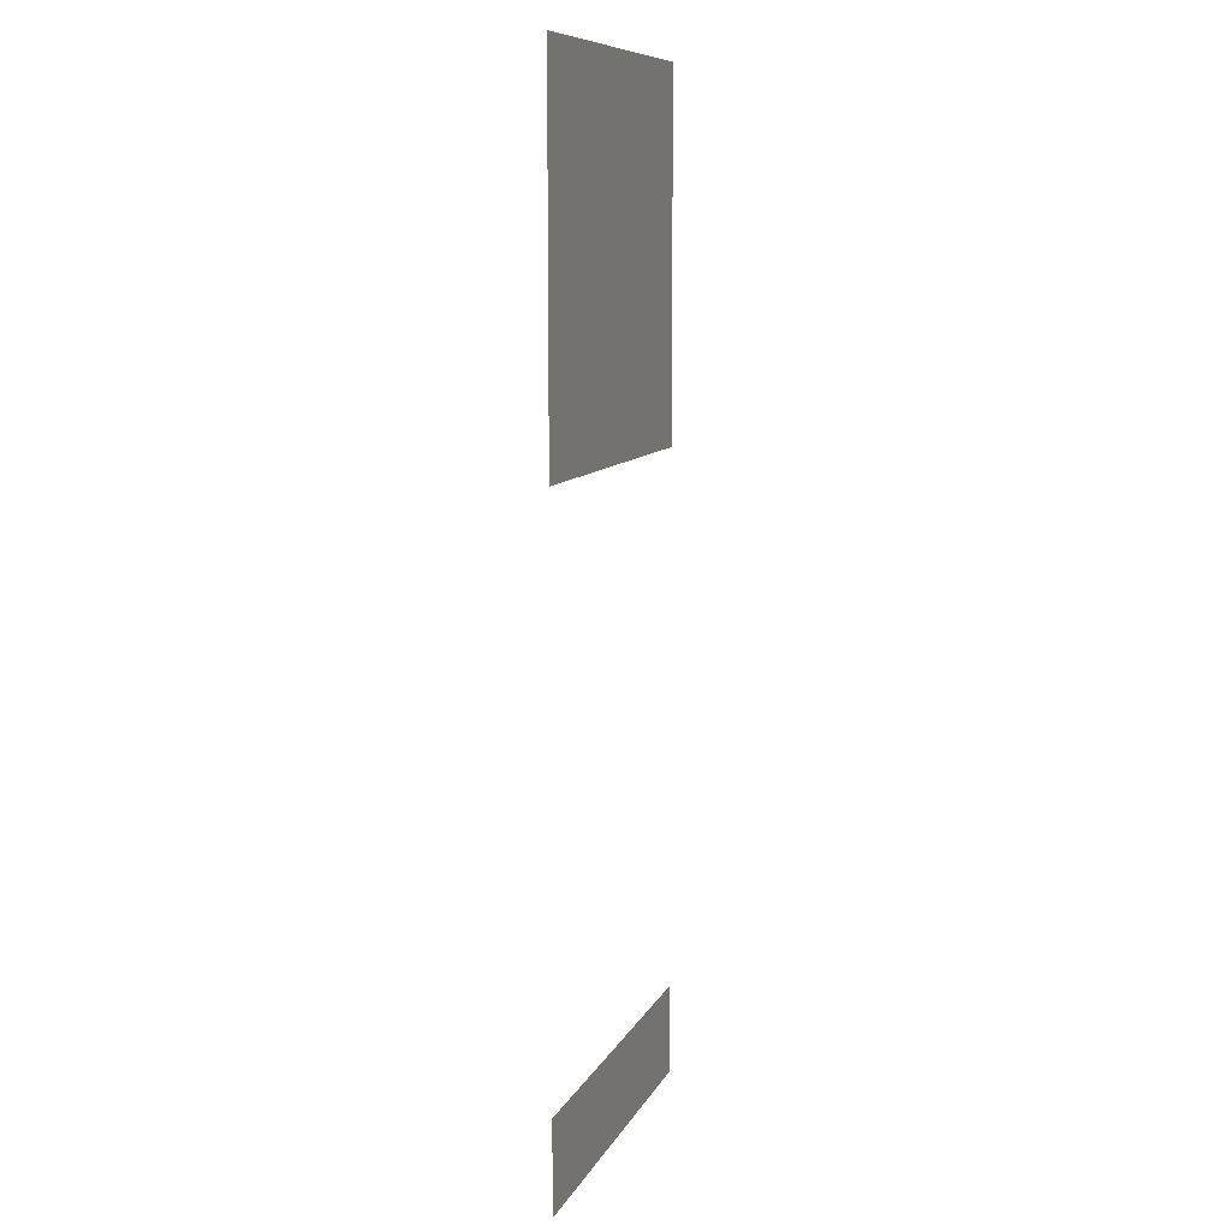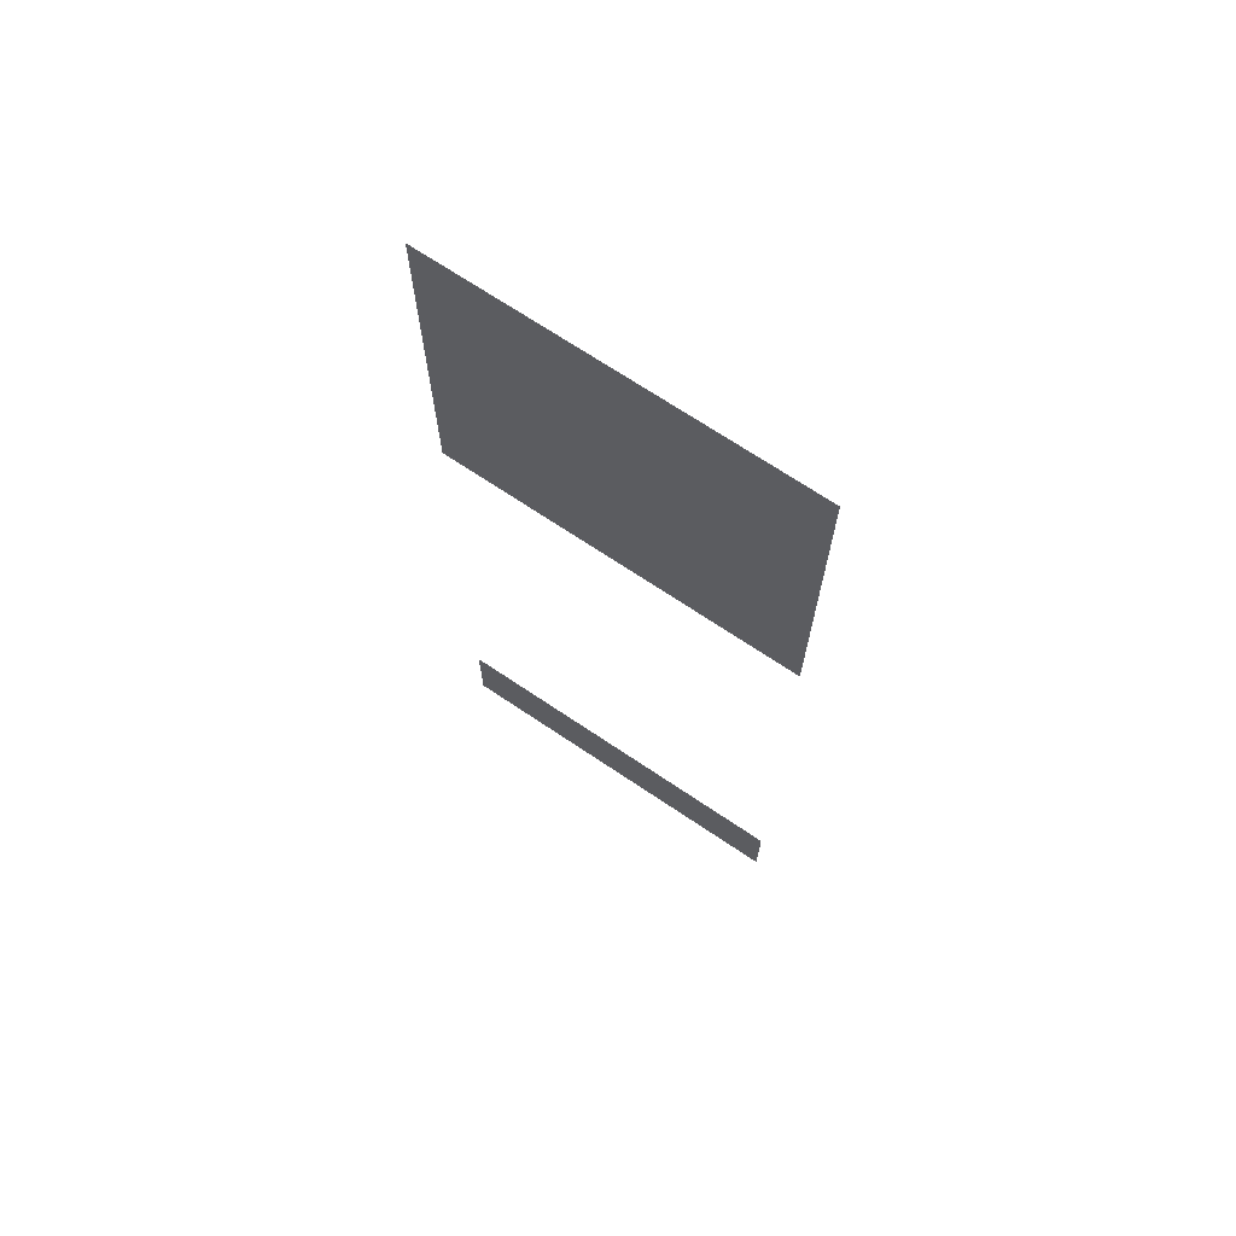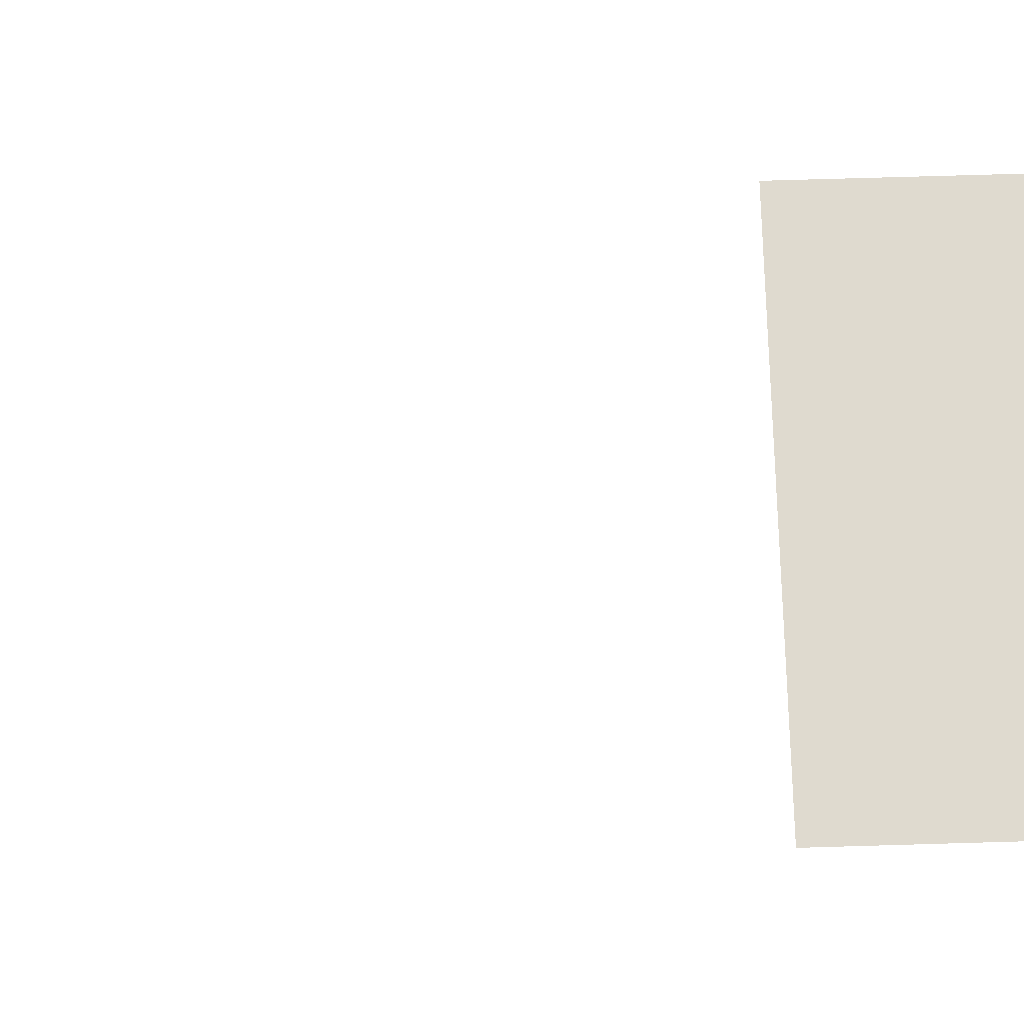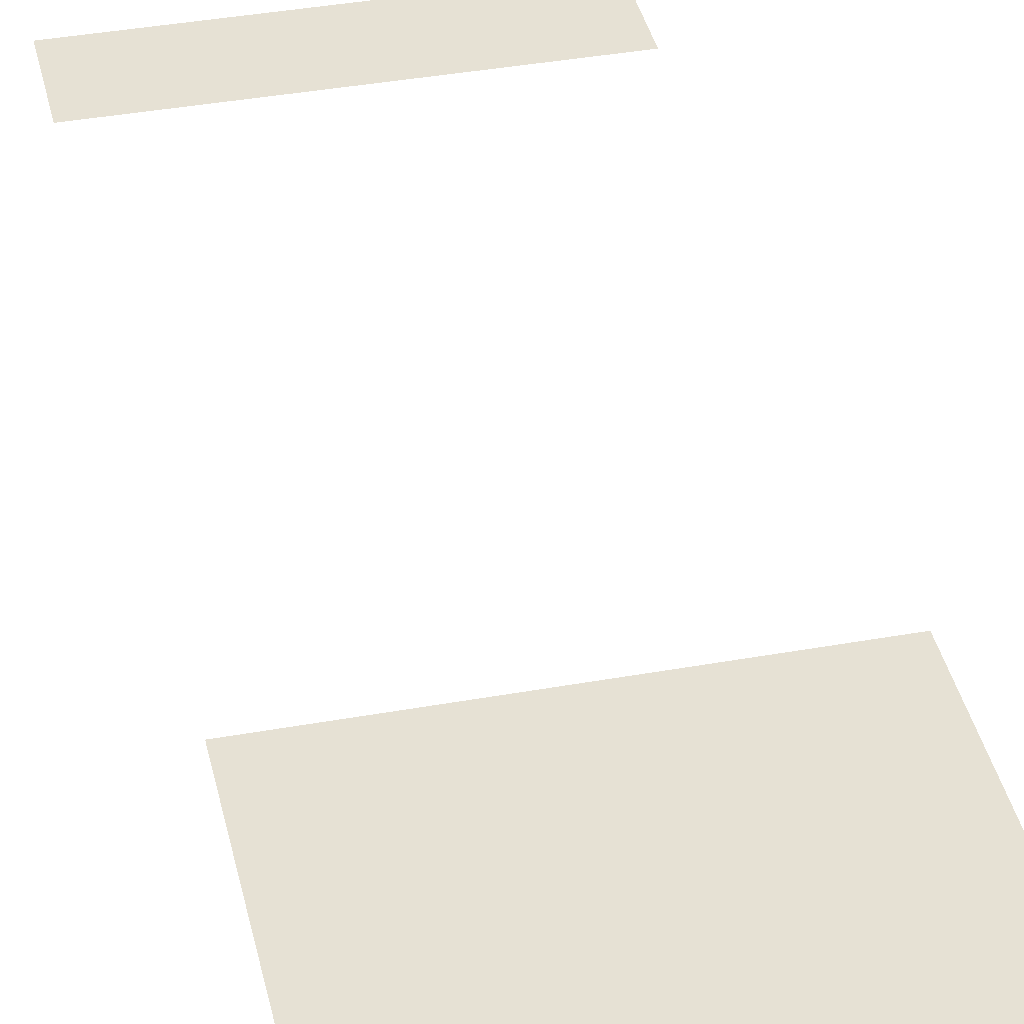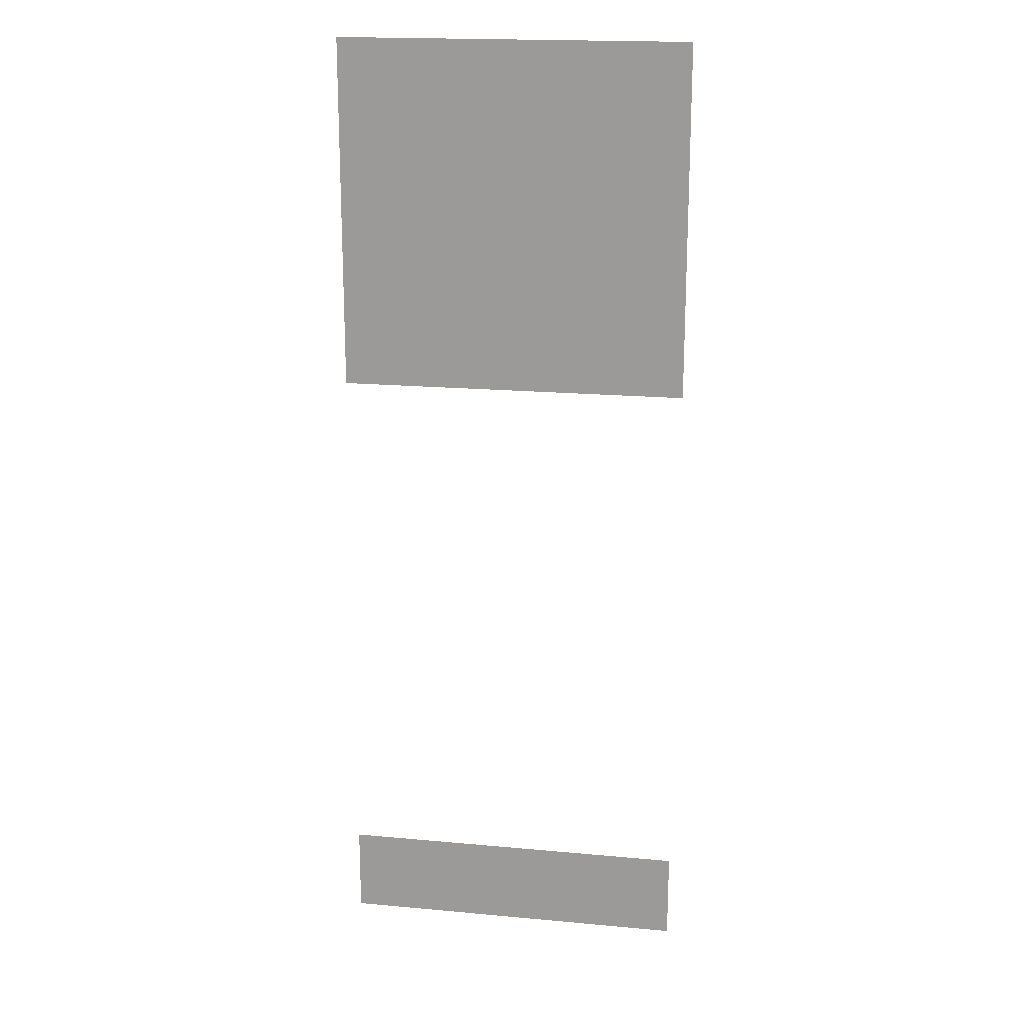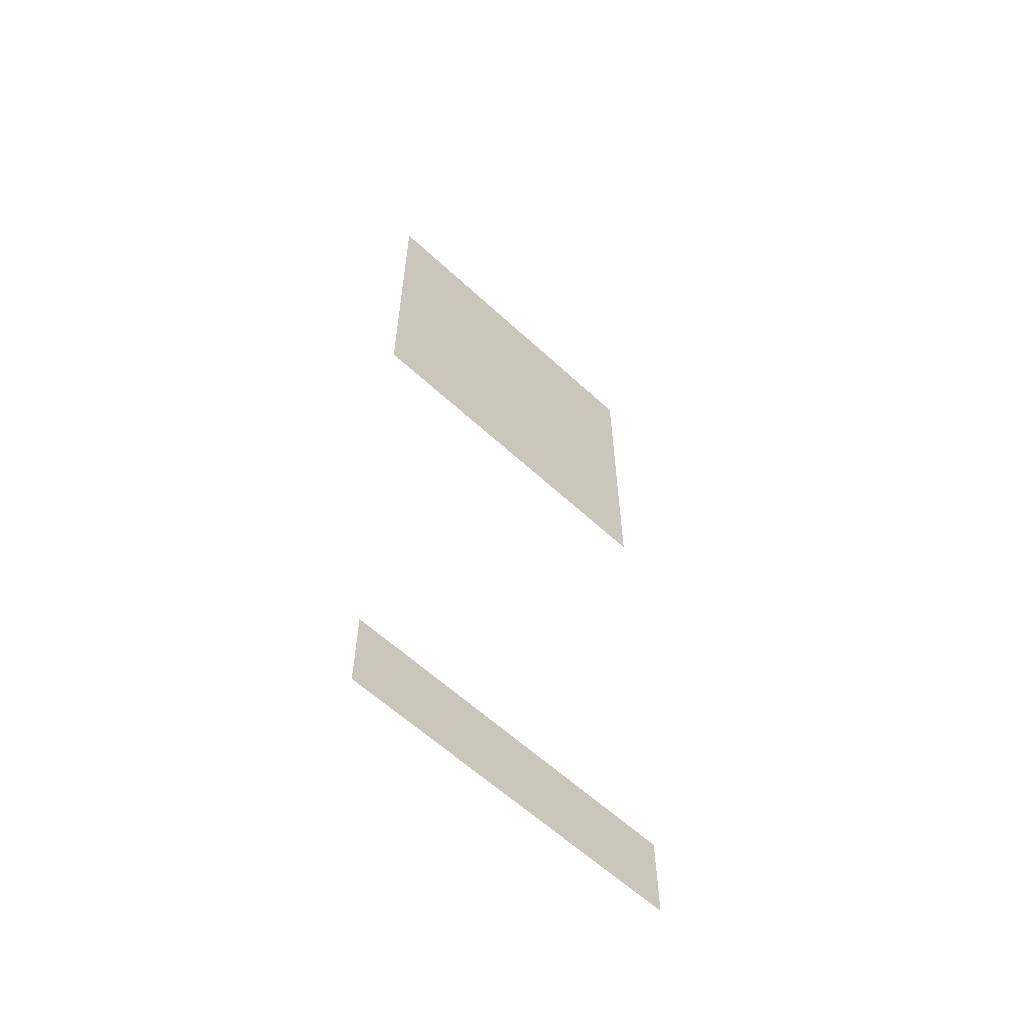
<metadata>
{"format":"obj","ext":"obj","renderer":"f3d","projection":"perspective","resolution":1024,"background":"white","views":[{"elev":9.6,"azim":107.4,"up":"+Y"},{"elev":70.0,"azim":33.9,"up":"+Y"},{"elev":70.6,"azim":88.3,"up":"+Z"},{"elev":39.2,"azim":167.3,"up":"+Z"},{"elev":18.5,"azim":-170.0,"up":"+Y"},{"elev":-60.5,"azim":-43.4,"up":"+Y"}]}
</metadata>
<code>
v -23 -11 0
v -24 -11 0
v -24 -10 0
v -23 -10 0
v -24 -11 0
v -25 -11 0
v -25 -10 0
v -24 -10 0
v -25 -11 0
v -26 -11 0
v -26 -10 0
v -25 -10 0
v -26 -11 0
v -27 -11 0
v -27 -10 0
v -26 -10 0
v -23 -12 0
v -24 -12 0
v -24 -11 0
v -23 -11 0
v -24 -12 0
v -25 -12 0
v -25 -11 0
v -24 -11 0
v -25 -12 0
v -26 -12 0
v -26 -11 0
v -25 -11 0
v -26 -12 0
v -27 -12 0
v -27 -11 0
v -26 -11 0
v -23 -13 0
v -24 -13 0
v -24 -12 0
v -23 -12 0
v -24 -13 0
v -25 -13 0
v -25 -12 0
v -24 -12 0
v -25 -13 0
v -26 -13 0
v -26 -12 0
v -25 -12 0
v -26 -13 0
v -27 -13 0
v -27 -12 0
v -26 -12 0
v -23 -14 0
v -24 -14 0
v -24 -13 0
v -23 -13 0
v -24 -14 0
v -25 -14 0
v -25 -13 0
v -24 -13 0
v -25 -14 0
v -26 -14 0
v -26 -13 0
v -25 -13 0
v -26 -14 0
v -27 -14 0
v -27 -13 0
v -26 -13 0
v -23 -21 0
v -24 -21 0
v -24 -20 0
v -23 -20 0
v -24 -21 0
v -25 -21 0
v -25 -20 0
v -24 -20 0
v -25 -21 0
v -26 -21 0
v -26 -20 0
v -25 -20 0
v -26 -21 0
v -27 -21 0
v -27 -20 0
v -26 -20 0
g Village-Wall_mesh_0008
f 1 2 3 4
f 5 6 7 8
f 9 10 11 12
f 13 14 15 16
f 17 18 19 20
f 21 22 23 24
f 25 26 27 28
f 29 30 31 32
f 33 34 35 36
f 37 38 39 40
f 41 42 43 44
f 45 46 47 48
f 49 50 51 52
f 53 54 55 56
f 57 58 59 60
f 61 62 63 64
f 65 66 67 68
f 69 70 71 72
f 73 74 75 76
f 77 78 79 80

</code>
